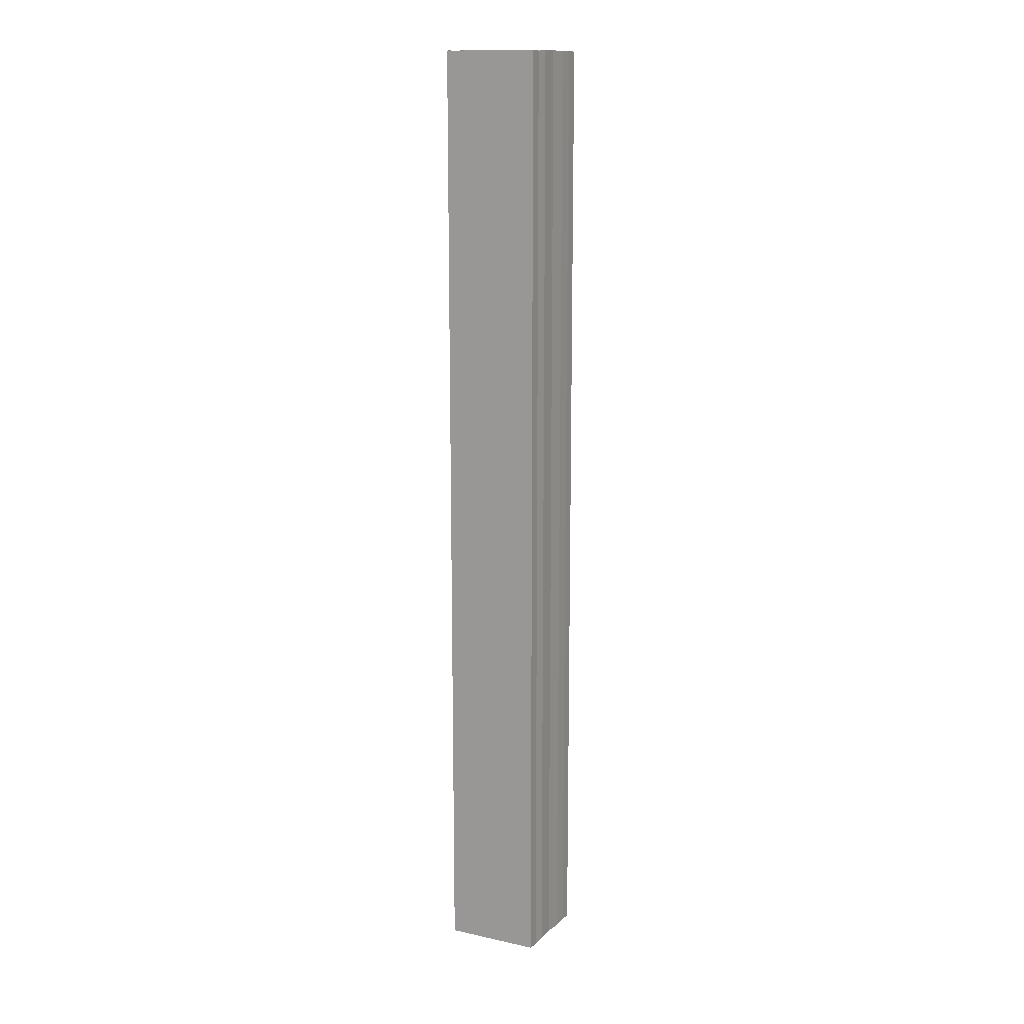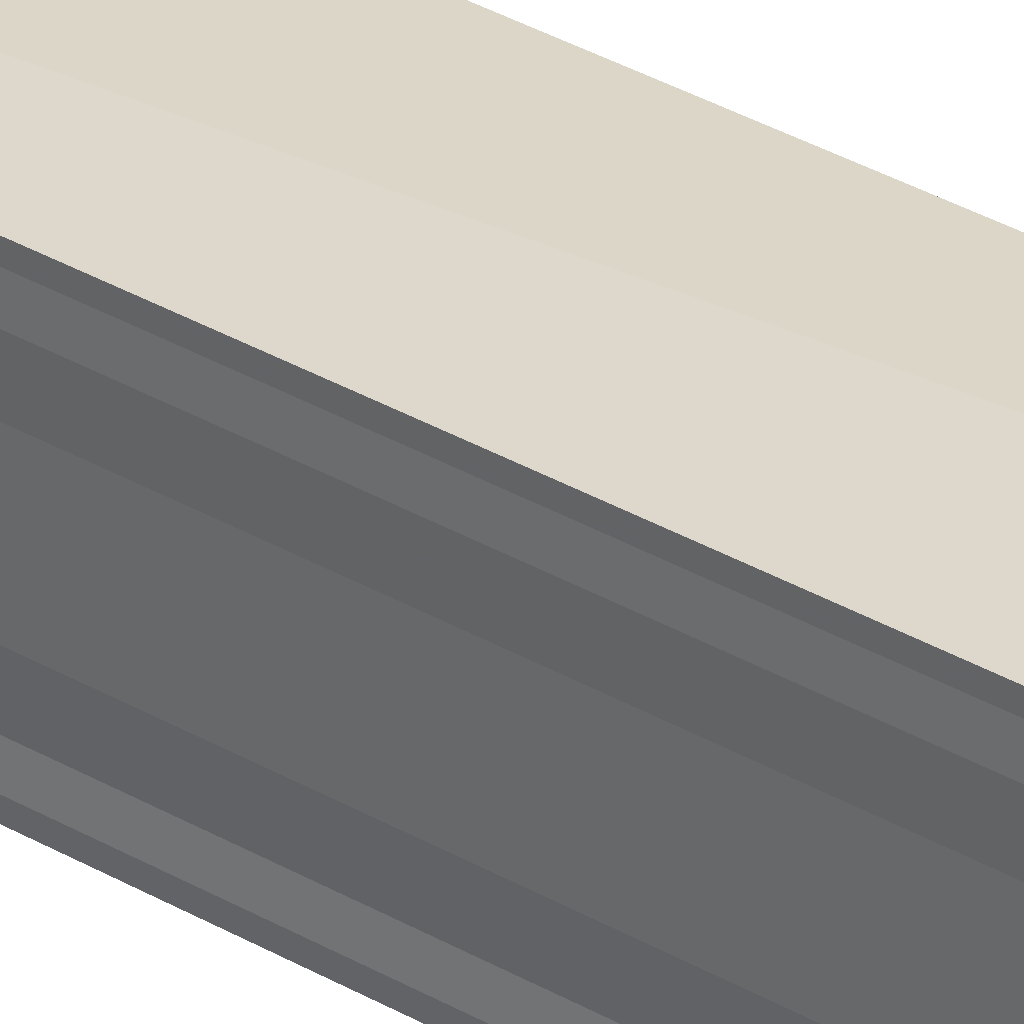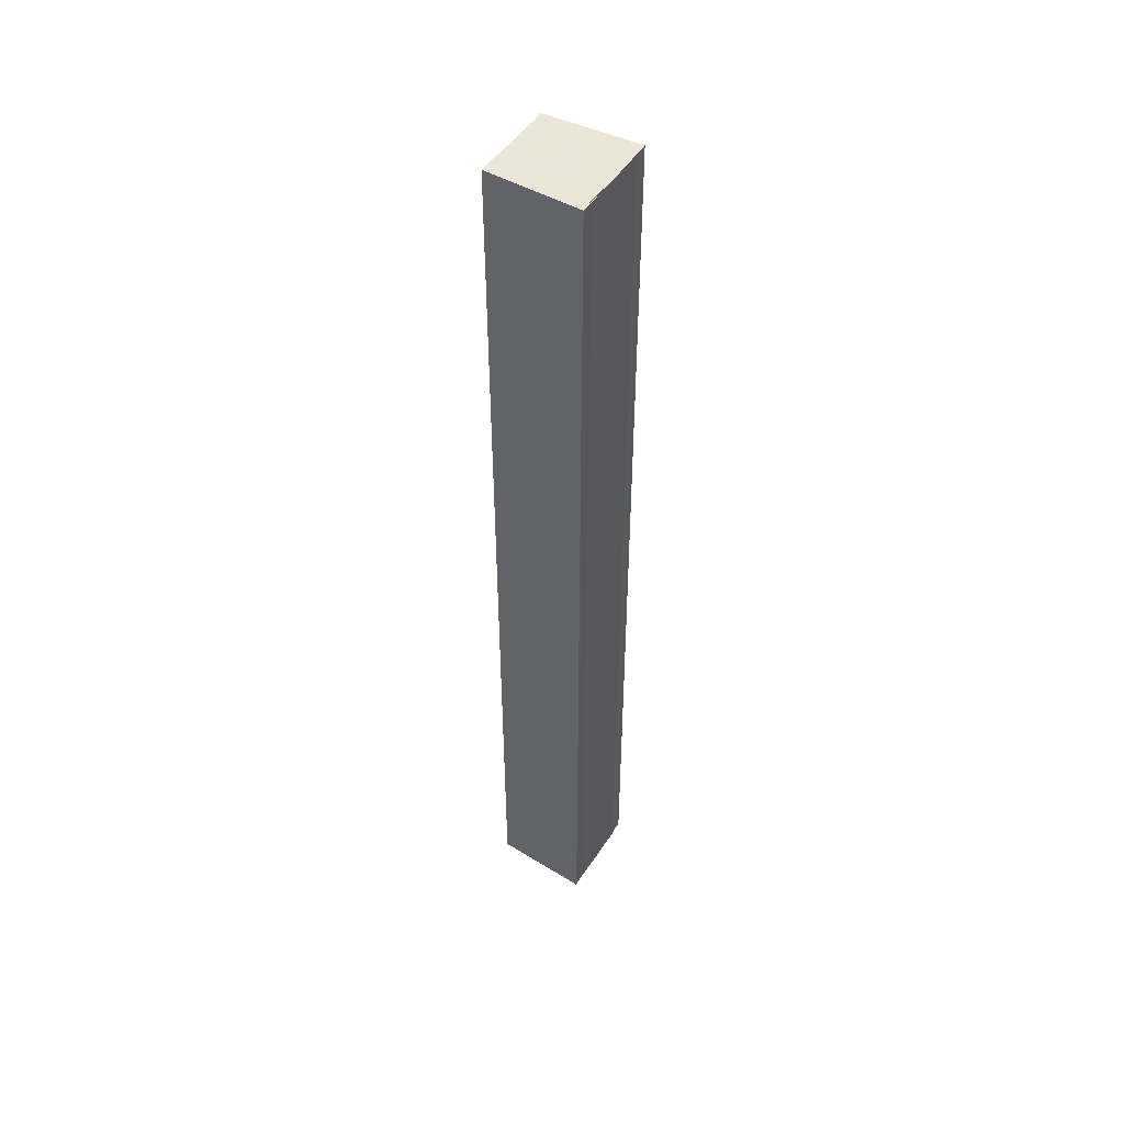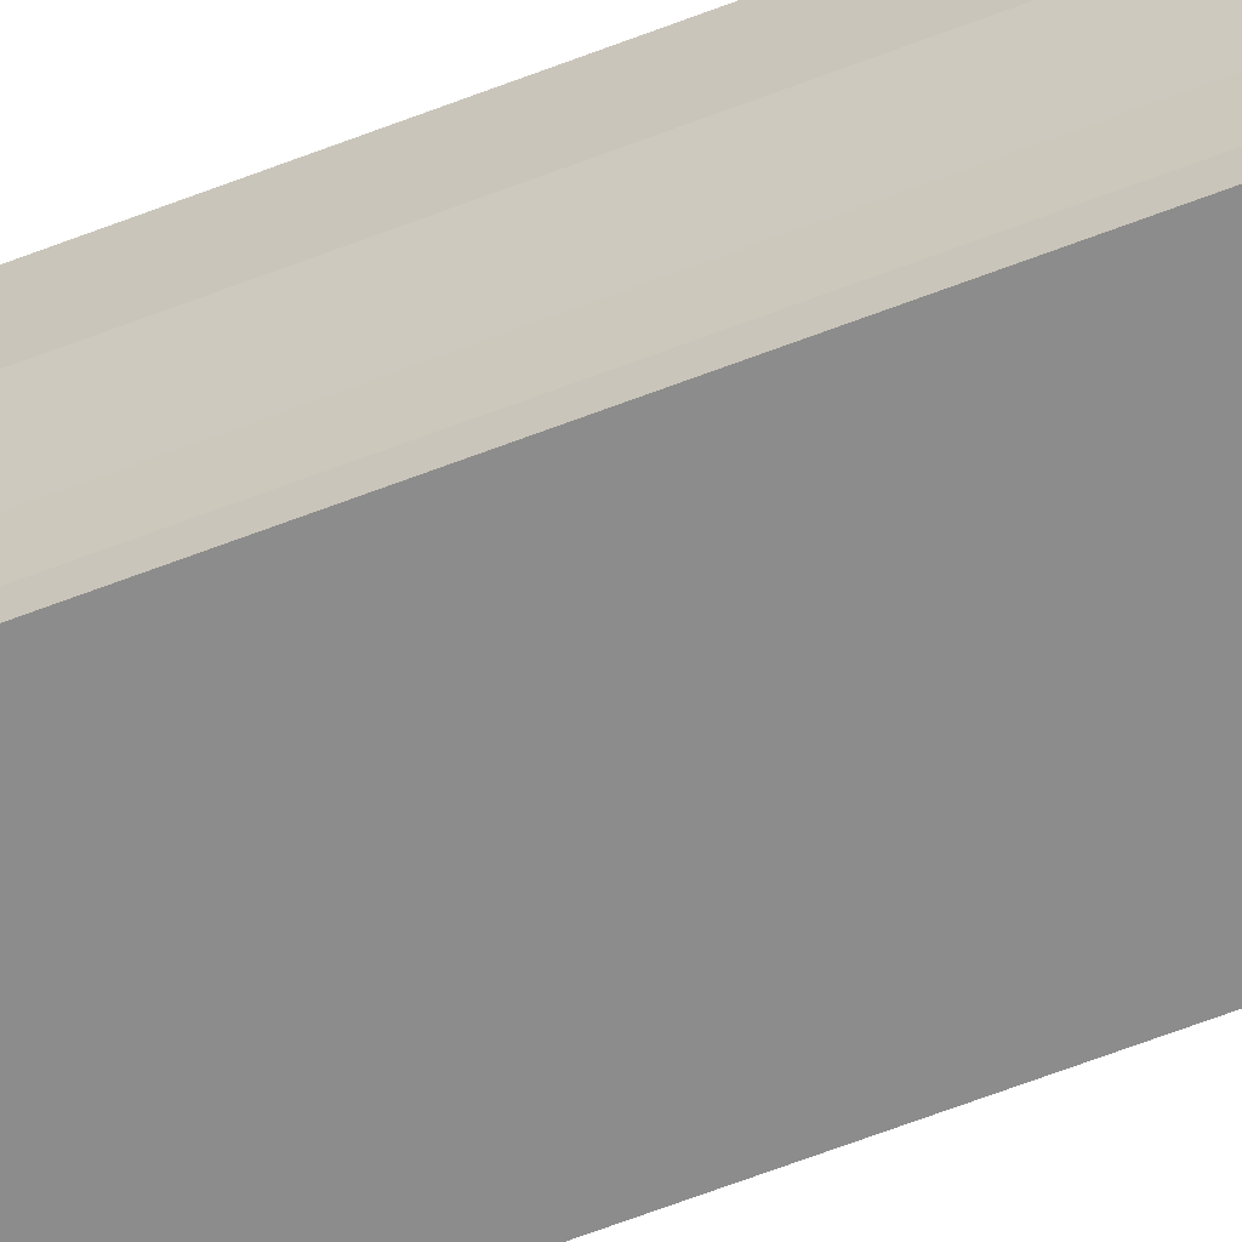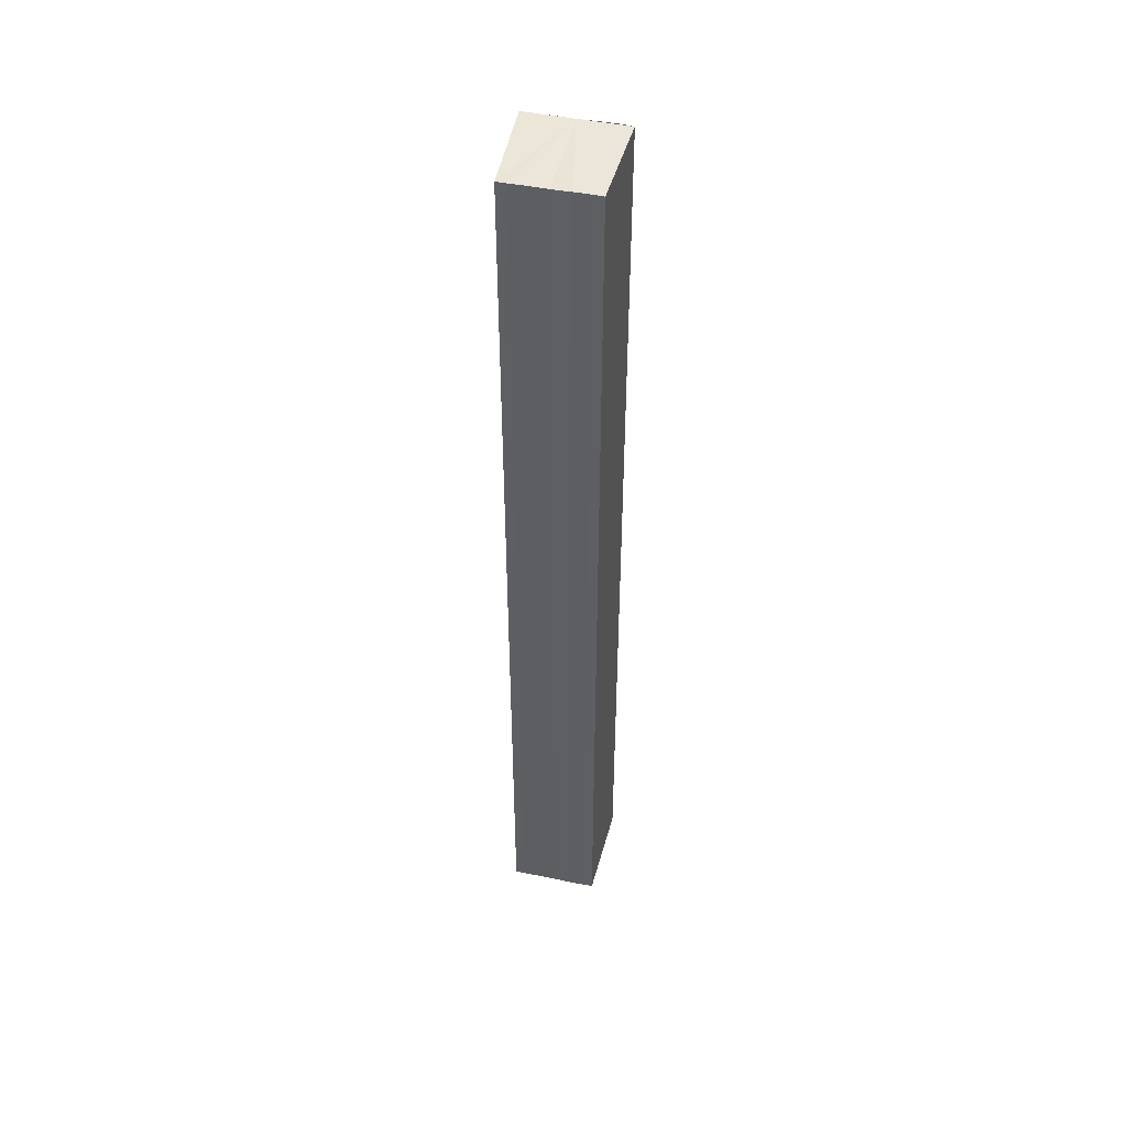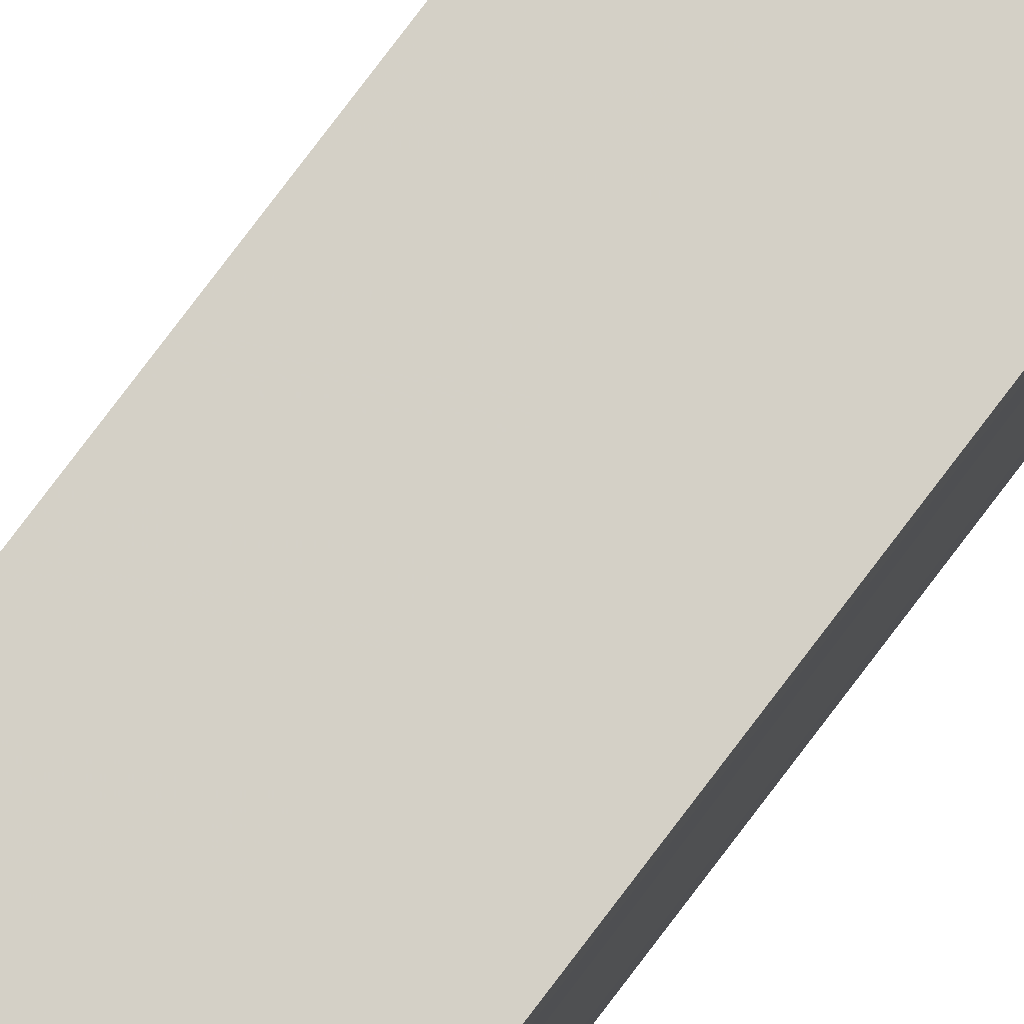
<metadata>
{"format":"obj","ext":"obj","renderer":"f3d","projection":"perspective","resolution":1024,"background":"white","views":[{"elev":13.9,"azim":28.2,"up":"+Y"},{"elev":32.4,"azim":-50.4,"up":"+Z"},{"elev":48.5,"azim":-148.8,"up":"+Y"},{"elev":-61.8,"azim":111.7,"up":"+Z"},{"elev":47.3,"azim":102.9,"up":"+Y"},{"elev":79.5,"azim":37.1,"up":"+Z"}]}
</metadata>
<code>
o 20287
v 2198 1862 3.684
v 2198 1862 3.682
v 2198 1862 3.684
v 2198 1862 3.682
v 2198 1862 3.681
v 2198 1862 3.681
v 2198 1862 3.68
v 2198 1862 3.68
v 2198 1862 3.679
v 2198 1862 3.679
v 2198 1862 3.679
v 2198 1862 3.68
v 2198 1862 3.681
v 2198 1862 3.682
v 2198 1862 3.684
v 2198 1862 3.686
v 2198 1862 3.688
v 2198 1862 3.689
v 2198 1862 3.689
v 2198 1862 3.686
v 2198 1862 3.68
v 2198 1862 3.679
v 2198 1862 3.68
v 2198 1862 3.679
v 2198 1862 3.68
v 2198 1862 3.681
v 2198 1862 3.682
v 2198 1862 3.684
v 2198 1862 3.686
v 2198 1862 3.688
v 2198 1862 3.689
v 2198 1862 3.689
v 2198 1862 3.686
v 2198 1862 3.688
v 2198 1862 3.688
v 2198 1862 3.689
v 2198 1862 3.689
v 2198 1862 3.689
v 2198 1862 3.689
v 2198 1862 3.689
v 2198 1862 3.689
v 2198 1862 3.689
v 2198 1862 3.689
v 2198 1862 3.689
v 2198 1862 3.688
v 2198 1862 3.689
v 2198 1862 3.686
v 2198 1862 3.688
v 2198 1862 3.684
v 2198 1862 3.686
v 2198 1862 3.682
v 2198 1862 3.684
v 2198 1862 3.681
v 2198 1862 3.682
v 2198 1862 3.68
v 2198 1862 3.681
v 2198 1862 3.68
v 2198 1862 3.681
v 2198 1862 3.682
v 2198 1862 3.681
v 2198 1862 3.684
v 2198 1862 3.682
v 2198 1862 3.686
v 2198 1862 3.684
v 2198 1862 3.688
v 2198 1862 3.686
v 2198 1862 3.689
v 2198 1862 3.688
f 1 2 3
f 3 2 4
f 2 5 4
f 4 5 6
f 5 7 6
f 6 7 8
f 7 9 8
f 8 10 11
f 3 11 12
f 3 12 13
f 3 13 14
f 3 14 15
f 3 15 16
f 3 16 17
f 3 17 18
f 3 18 19
f 20 1 3
f 1 21 10
f 22 21 23
f 24 25 22
f 1 26 21
f 1 27 26
f 1 28 27
f 1 29 28
f 1 30 29
f 1 31 30
f 1 32 31
f 33 1 20
f 34 33 20
f 35 33 34
f 36 35 34
f 37 35 36
f 38 37 36
f 39 37 40
f 41 32 42
f 43 44 41
f 45 31 46
f 47 48 45
f 49 50 47
f 51 52 49
f 53 54 51
f 55 56 53
f 57 58 55
f 58 59 60
f 59 61 62
f 61 63 64
f 63 65 66
f 65 67 68

</code>
